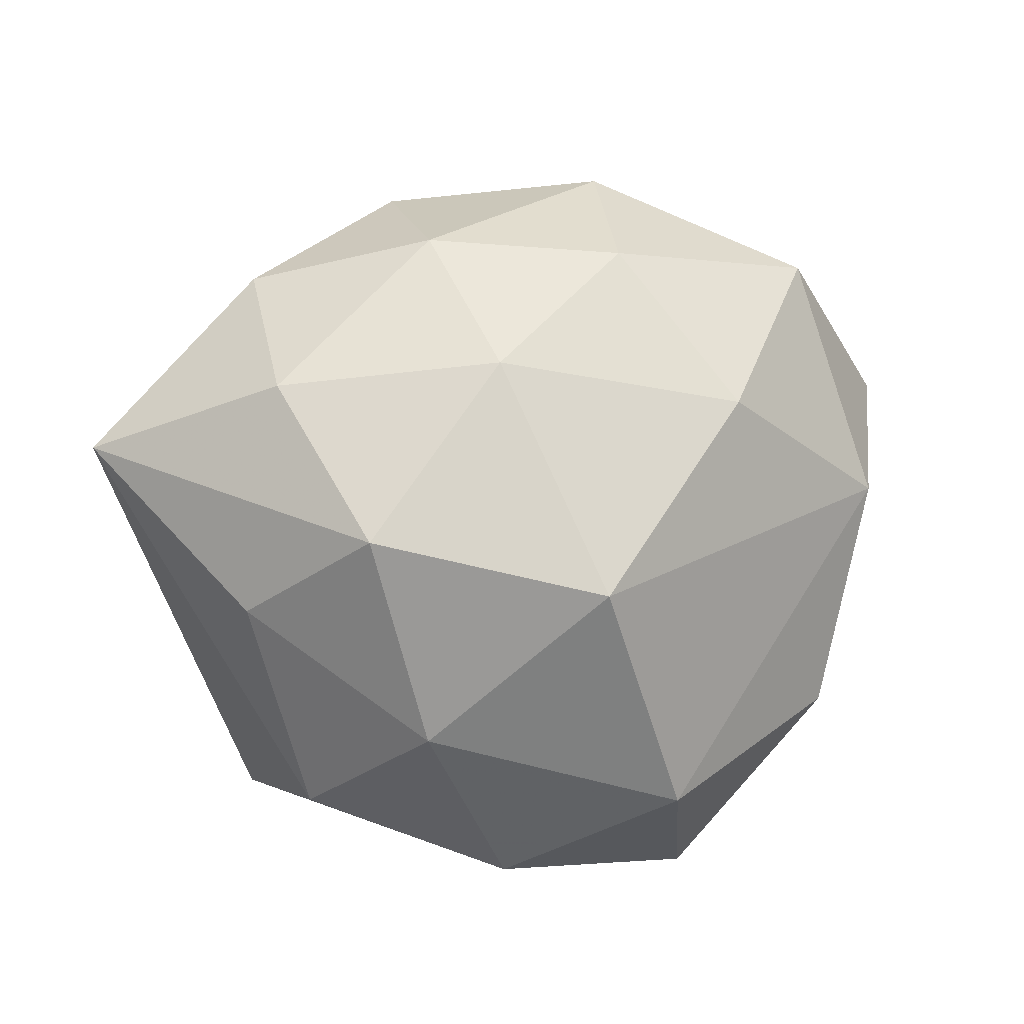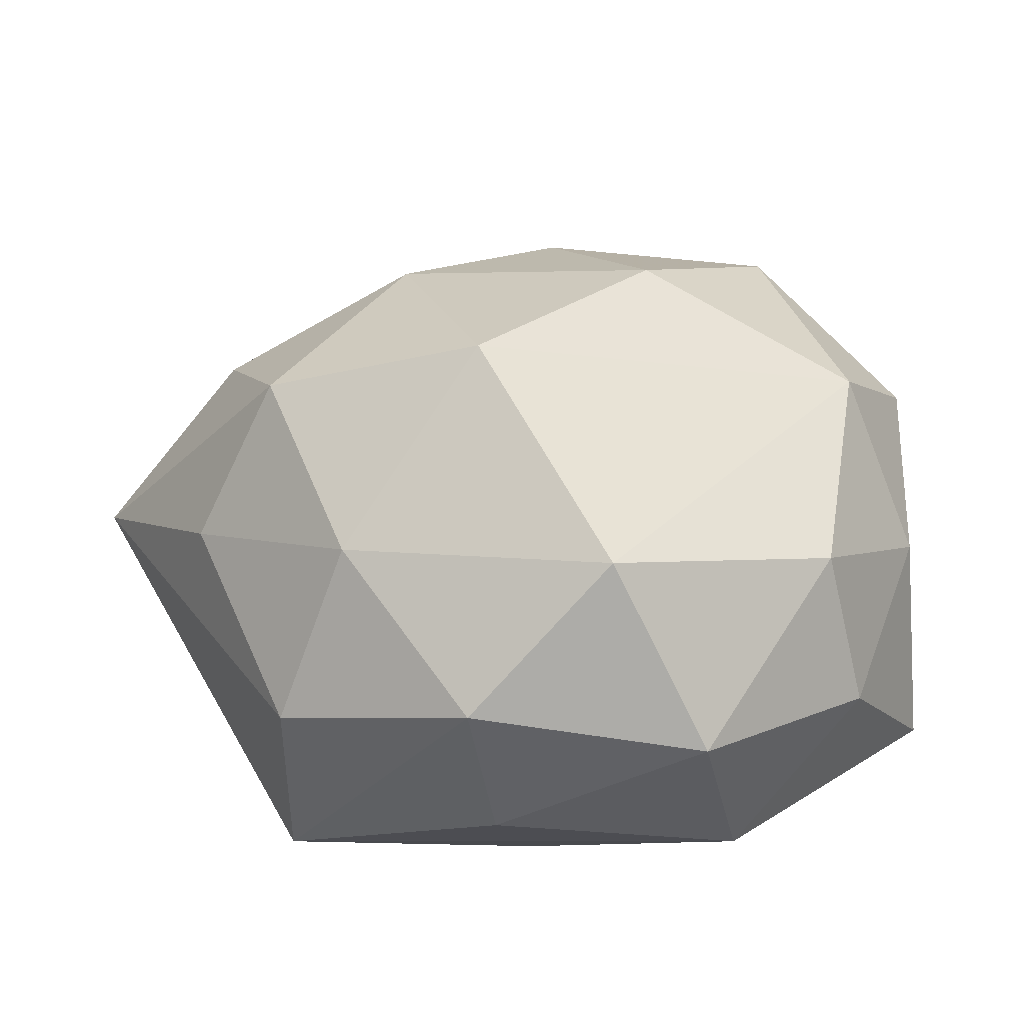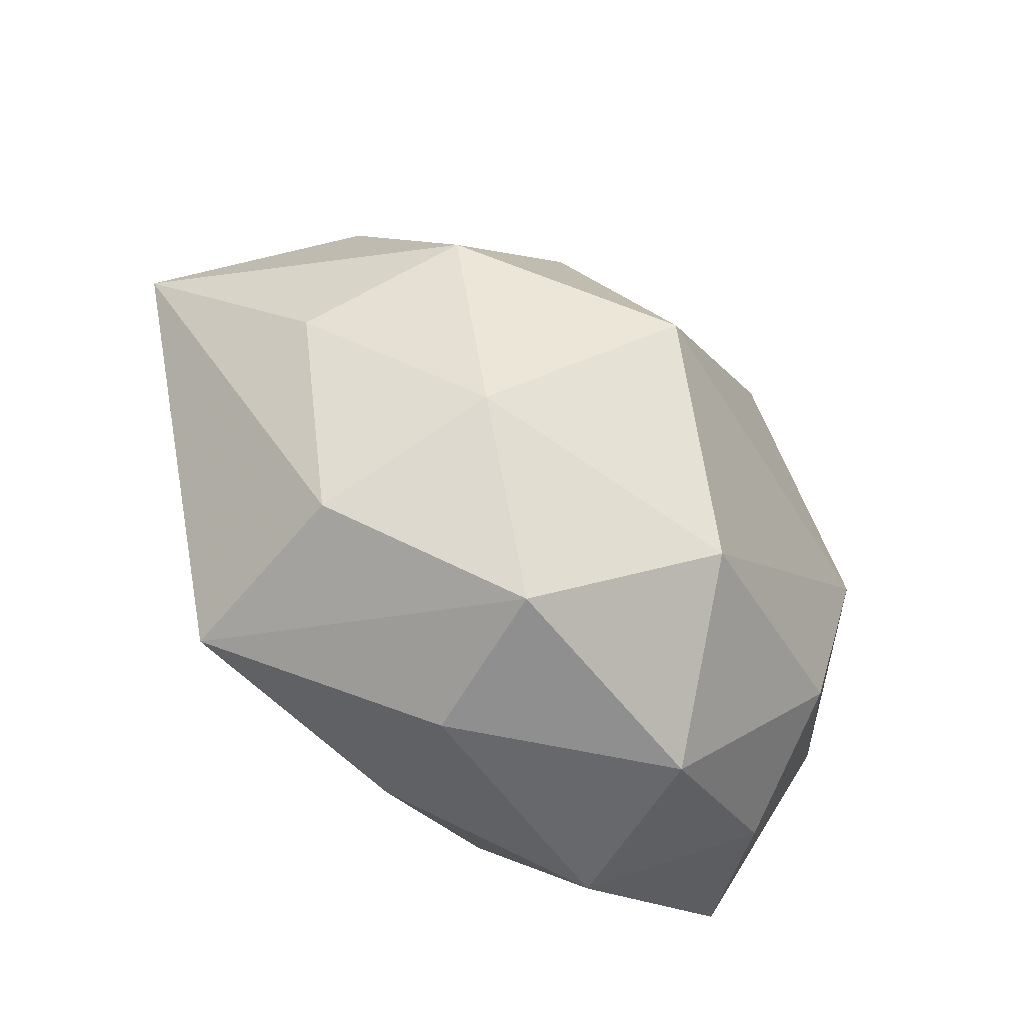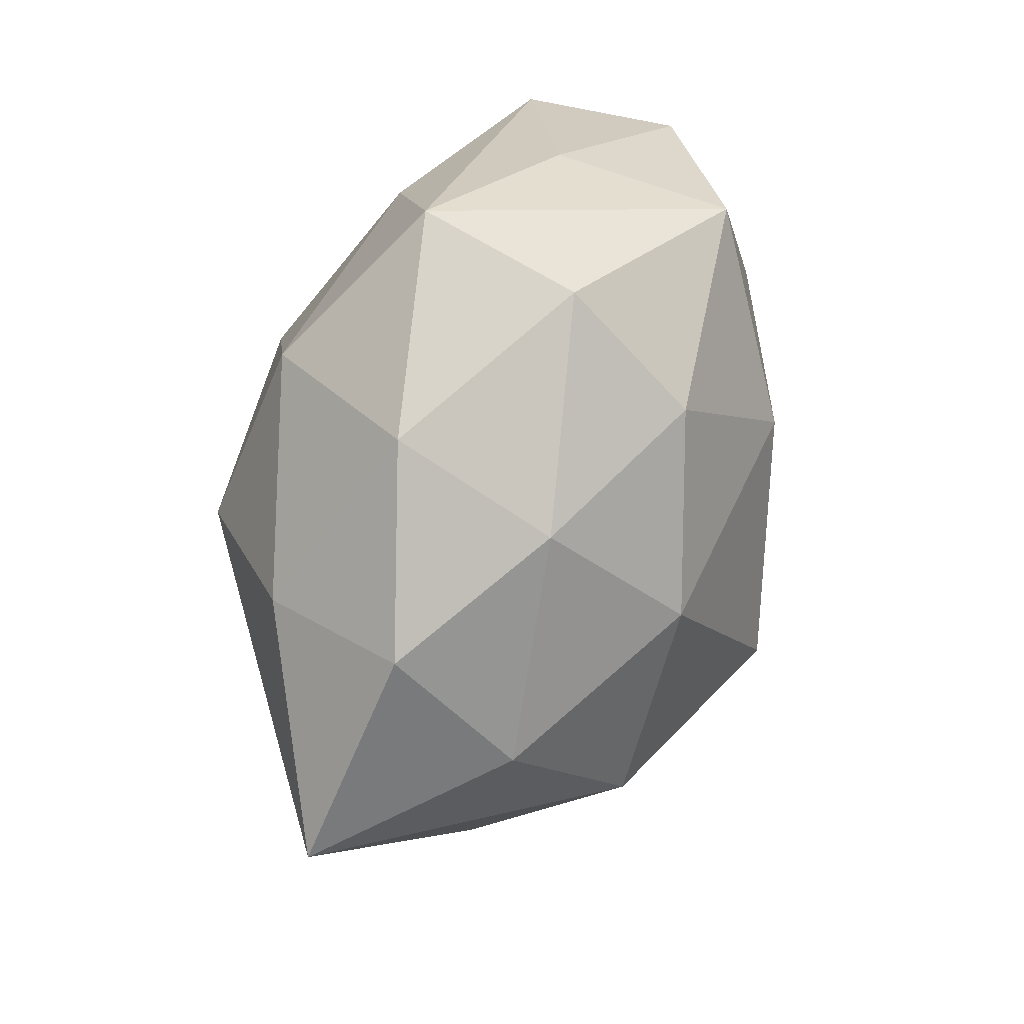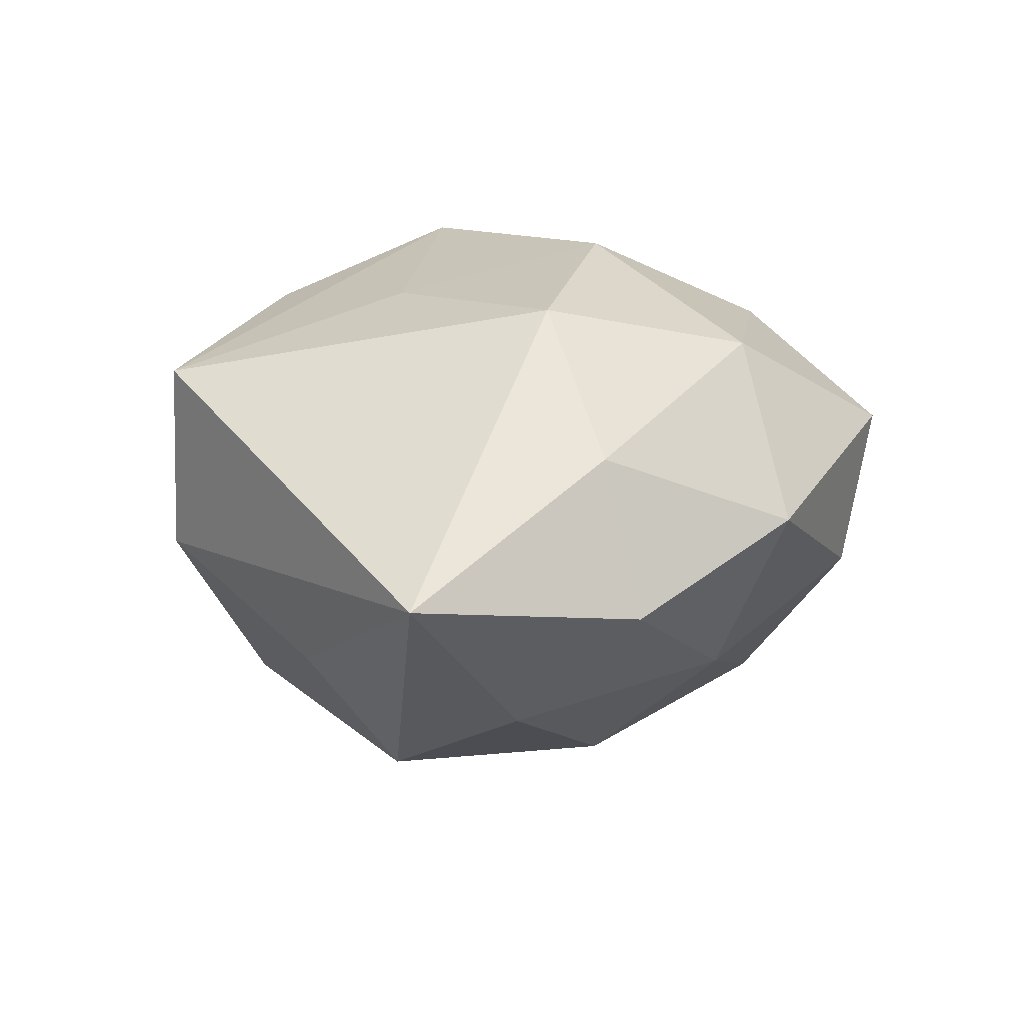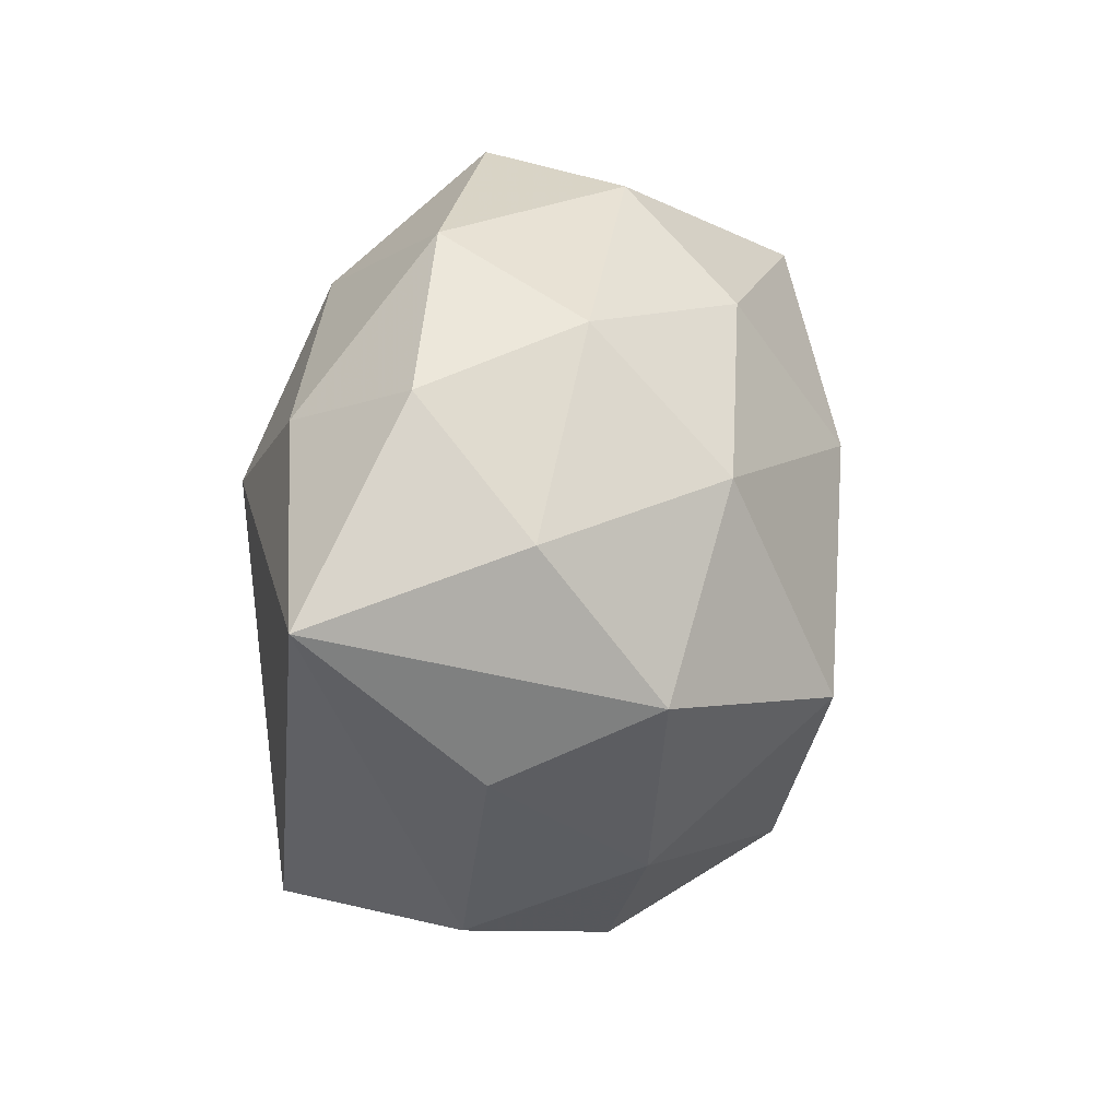
<metadata>
{"format":"obj","ext":"obj","renderer":"f3d","projection":"perspective","resolution":1024,"background":"white","views":[{"elev":-1.9,"azim":154.3,"up":"+Y"},{"elev":-48.8,"azim":179.1,"up":"+Y"},{"elev":-65.8,"azim":139.0,"up":"+Y"},{"elev":65.6,"azim":107.7,"up":"+Y"},{"elev":21.3,"azim":110.2,"up":"+Z"},{"elev":18.2,"azim":111.4,"up":"+Y"}]}
</metadata>
<code>
v -0.01421 -0.02391 0.009369
v -0.0298 -0.0105 0.01113
v -0.004057 -0.02115 -0.01642
v -0.0004683 0.02056 -0.01382
v 0.005893 -0.02683 -0.006772
v -0.02863 -0.003599 -0.002488
v 0.006923 -0.00678 0.01775
v 0.01939 -0.0209 0.01339
v 0.02113 -0.001878 -0.01649
v -0.01391 0.01665 0.01289
v -0.0112 -0.01059 0.01851
v -0.01112 -0.02716 -0.003959
v -0.004221 0.005818 0.02024
v -0.007459 0.008942 -0.01987
v -0.00335 0.02781 -0.004288
v 0.01263 0.02155 -0.007611
v 0.003787 -0.02661 0.00474
v 0.01083 0.02641 0.004155
v 0.02661 -0.006808 -0.005859
v 0.005482 -0.005698 -0.02341
v 0.02065 0.01486 0.01095
v -0.03031 0.009047 0.007293
v 0.0124 0.007453 0.01923
v 0.000941 -0.02004 0.01469
v -0.02924 0.01218 -0.004935
v 0.004195 0.02063 0.01567
v -0.02049 -0.01398 -0.01063
v 0.03572 0.00563 0.003587
v 0.02537 0.009784 -0.008883
v 0.01967 -0.0214 -0.0008913
v -0.01813 0.02125 0.001301
v -0.02331 0.002953 -0.01379
v -0.01775 0.02065 -0.0121
v 0.02402 0.01882 0.0002418
v -0.02342 -0.01763 0.000231
v 0.01504 -0.01634 -0.01303
v -0.005714 0.02924 0.007583
v 0.01132 0.01134 -0.0175
f 9 28 19
f 28 30 19
f 18 16 15
f 8 30 28
f 28 23 8
f 29 28 9
f 15 16 4
f 4 33 15
f 4 14 33
f 27 12 35
f 35 6 27
f 2 6 35
f 1 2 35
f 35 12 1
f 3 12 27
f 21 23 28
f 16 18 34
f 28 29 34
f 34 29 16
f 34 21 28
f 18 21 34
f 37 18 15
f 15 33 37
f 33 31 37
f 22 10 37
f 37 31 22
f 1 12 17
f 17 8 1
f 1 8 24
f 27 6 32
f 33 14 32
f 32 14 20
f 32 3 27
f 20 3 32
f 20 14 38
f 14 4 38
f 9 20 38
f 38 29 9
f 16 29 38
f 38 4 16
f 36 3 20
f 36 20 9
f 9 19 36
f 36 19 30
f 26 21 18
f 18 37 26
f 23 21 26
f 26 37 10
f 30 8 5
f 8 17 5
f 5 17 12
f 12 3 5
f 5 36 30
f 3 36 5
f 11 24 8
f 11 2 1
f 1 24 11
f 25 32 6
f 25 2 22
f 25 6 2
f 33 32 25
f 22 31 25
f 25 31 33
f 7 8 23
f 7 11 8
f 23 26 13
f 13 7 23
f 11 7 13
f 13 26 10
f 13 10 22
f 2 11 13
f 22 2 13

</code>
